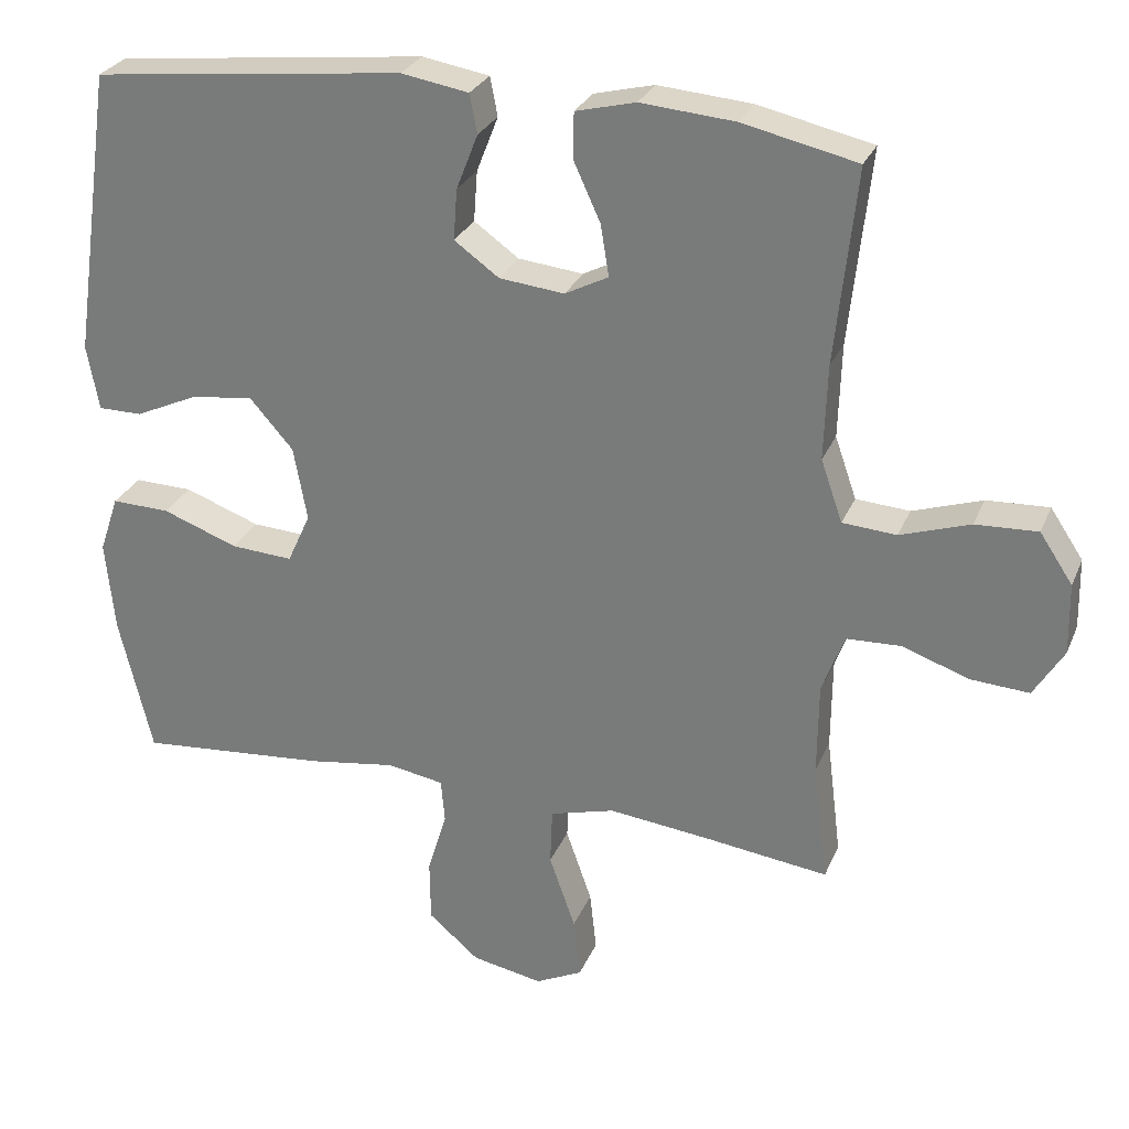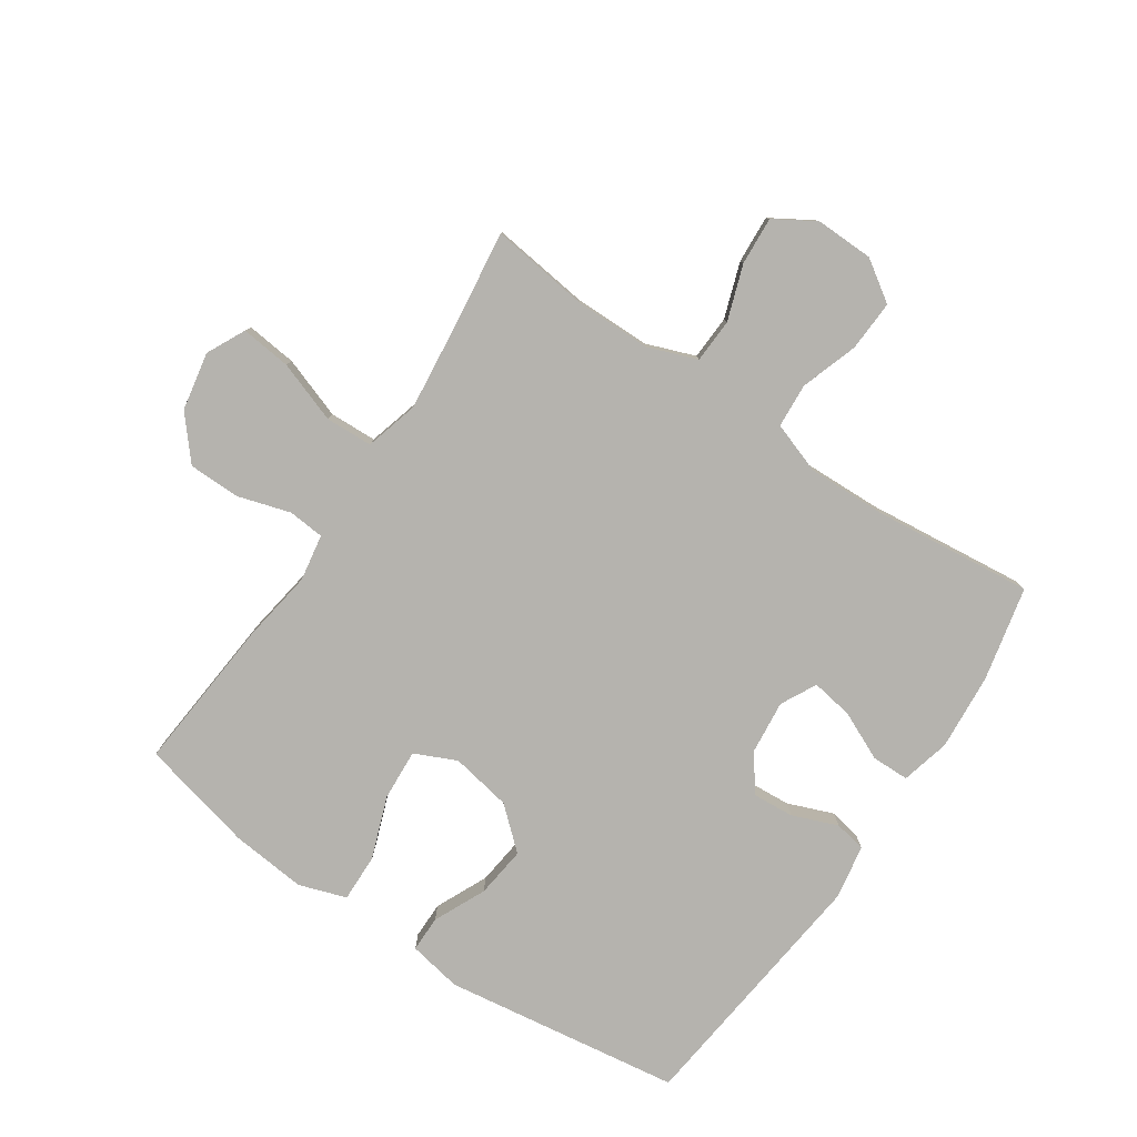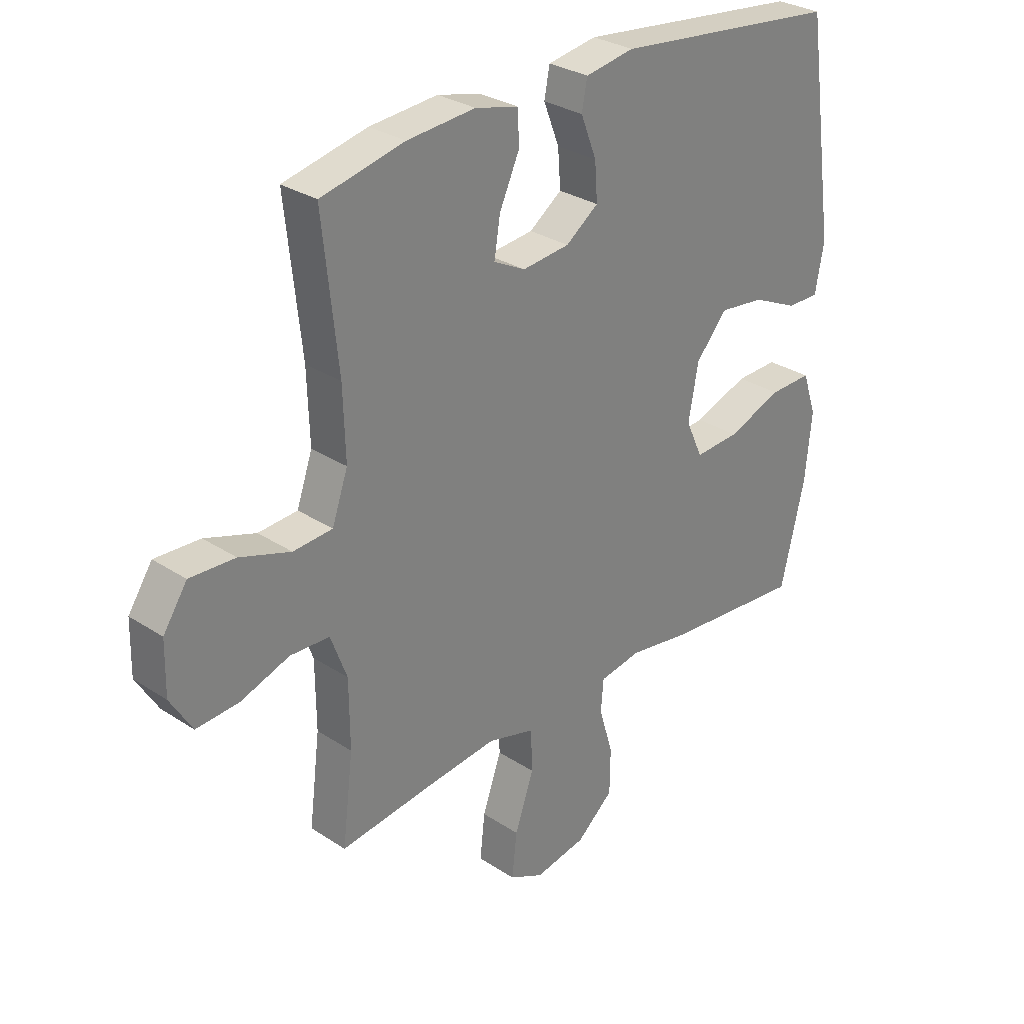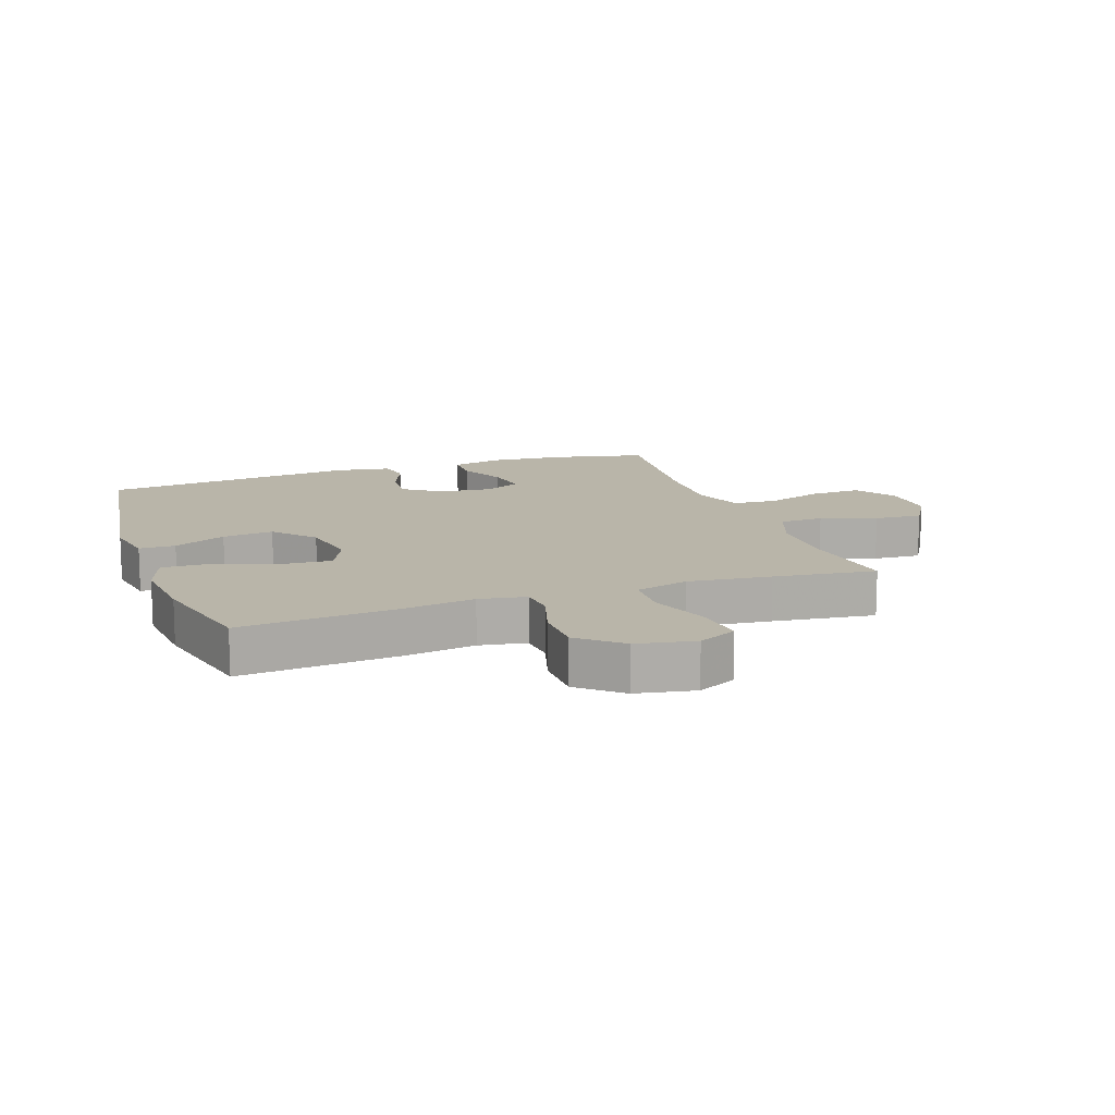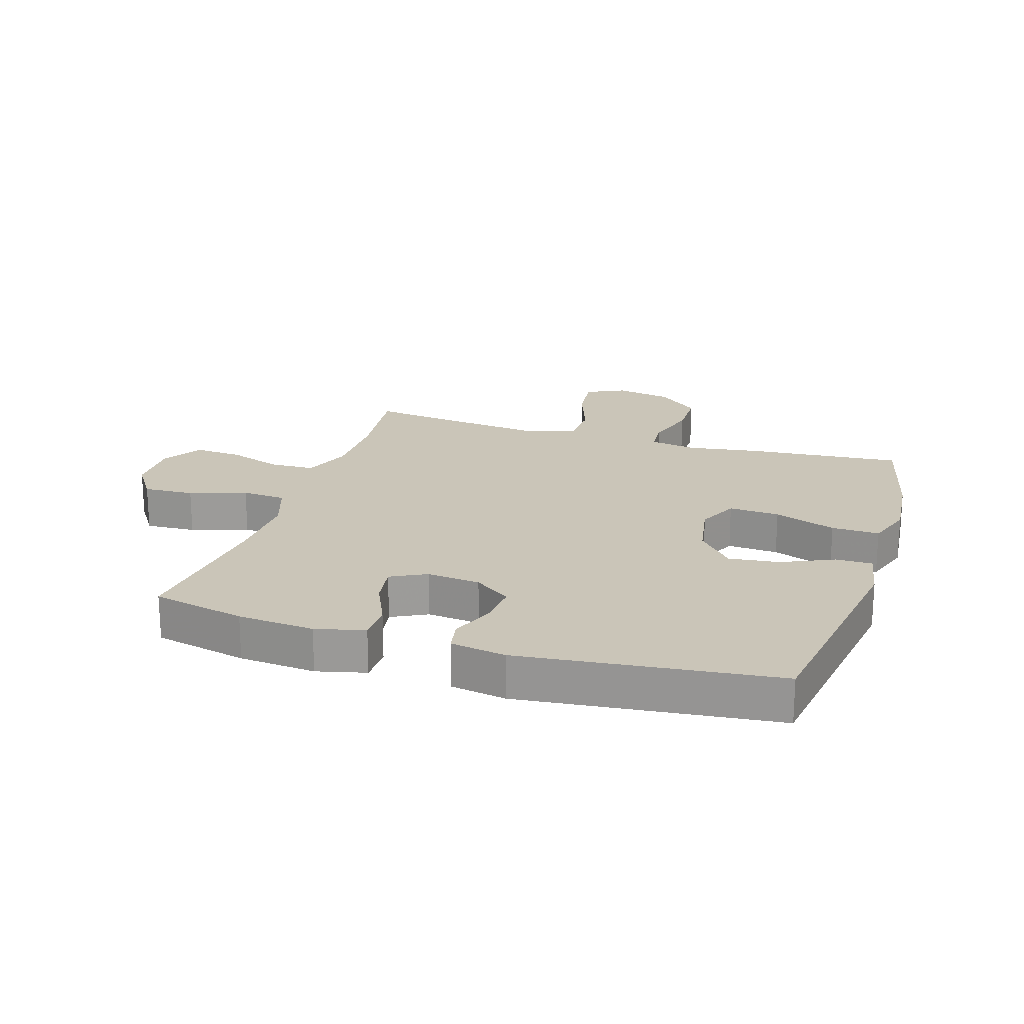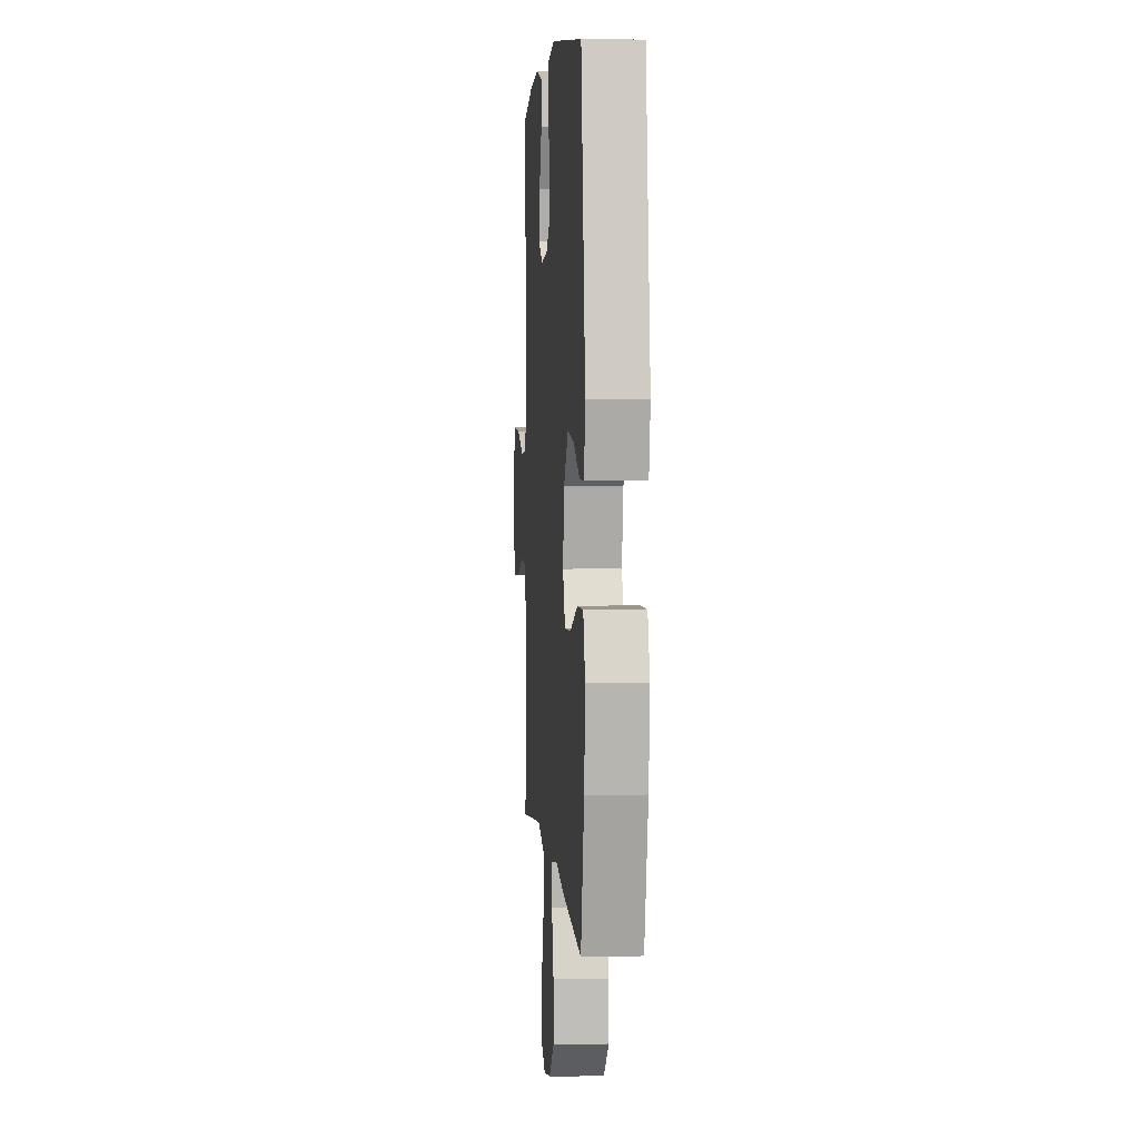
<metadata>
{"format":"obj","ext":"obj","renderer":"f3d","projection":"perspective","resolution":1024,"background":"white","views":[{"elev":28.0,"azim":-160.4,"up":"+Z"},{"elev":-80.0,"azim":-124.0,"up":"+Y"},{"elev":29.7,"azim":-46.1,"up":"+Z"},{"elev":13.4,"azim":160.6,"up":"+Y"},{"elev":20.4,"azim":17.6,"up":"+Y"},{"elev":4.0,"azim":85.6,"up":"+Z"}]}
</metadata>
<code>
v -0.5 0.07 0.5
v -0.347 0.07 0.534
v -0.222 0.07 0.544
v -0.142 0.07 0.524
v -0.141 0.07 0.463
v -0.177 0.07 0.384
v -0.188 0.07 0.316
v -0.13 0.07 0.286
v -0.043 0.07 0.295
v 0.017 0.07 0.338
v 0.012 0.07 0.406
v -0.017 0.07 0.48
v -0.007 0.07 0.532
v 0.083 0.07 0.547
v 0.5 0.07 0.5
v 0.556 0.07 0.113
v 0.54 0.07 0.026
v 0.481 0.07 0.026
v 0.396 0.07 0.065
v 0.313 0.07 0.075
v 0.255 0.07 0.009
v 0.237 0.07 -0.09
v 0.268 0.07 -0.158
v 0.351 0.07 -0.153
v 0.452 0.07 -0.116
v 0.53 0.07 -0.114
v 0.556 0.07 -0.191
v 0.544 0.07 -0.314
v 0.5 0.07 -0.5
v 0.246 0.07 -0.478
v 0.129 0.07 -0.46
v 0.053 0.07 -0.473
v 0.048 0.07 -0.532
v 0.074 0.07 -0.618
v 0.073 0.07 -0.702
v 0.005 0.07 -0.76
v -0.09 0.07 -0.778
v -0.153 0.07 -0.747
v -0.144 0.07 -0.665
v -0.109 0.07 -0.565
v -0.112 0.07 -0.488
v -0.199 0.07 -0.464
v -0.334 0.07 -0.479
v -0.5 0.07 -0.5
v -0.48 0.07 -0.339
v -0.481 0.07 -0.215
v -0.511 0.07 -0.135
v -0.583 0.07 -0.132
v -0.673 0.07 -0.163
v -0.751 0.07 -0.168
v -0.791 0.07 -0.102
v -0.789 0.07 -0.007
v -0.745 0.07 0.059
v -0.662 0.07 0.055
v -0.569 0.07 0.024
v -0.497 0.07 0.029
v -0.468 0.07 0.112
v -0.472 0.07 0.239
v -0.5 0 0.5
v -0.347 0 0.534
v -0.222 0 0.544
v -0.142 0 0.524
v -0.141 0 0.463
v -0.177 0 0.384
v -0.188 0 0.316
v -0.13 0 0.286
v -0.043 0 0.295
v 0.017 0 0.338
v 0.012 0 0.406
v -0.017 0 0.48
v -0.007 0 0.532
v 0.083 0 0.547
v 0.5 0 0.5
v 0.556 0 0.113
v 0.54 0 0.026
v 0.481 0 0.026
v 0.396 0 0.065
v 0.313 0 0.075
v 0.255 0 0.009
v 0.237 0 -0.09
v 0.268 0 -0.158
v 0.351 0 -0.153
v 0.452 0 -0.116
v 0.53 0 -0.114
v 0.556 0 -0.191
v 0.544 0 -0.314
v 0.5 0 -0.5
v 0.246 0 -0.478
v 0.129 0 -0.46
v 0.053 0 -0.473
v 0.048 0 -0.532
v 0.074 0 -0.618
v 0.073 0 -0.702
v 0.005 0 -0.76
v -0.09 0 -0.778
v -0.153 0 -0.747
v -0.144 0 -0.665
v -0.109 0 -0.565
v -0.112 0 -0.488
v -0.199 0 -0.464
v -0.334 0 -0.479
v -0.5 0 -0.5
v -0.48 0 -0.339
v -0.481 0 -0.215
v -0.511 0 -0.135
v -0.583 0 -0.132
v -0.673 0 -0.163
v -0.751 0 -0.168
v -0.791 0 -0.102
v -0.789 0 -0.007
v -0.745 0 0.059
v -0.662 0 0.055
v -0.569 0 0.024
v -0.497 0 0.029
v -0.468 0 0.112
v -0.472 0 0.239
f 52 53 54 55
f 52 55 56
f 51 52 56
f 48 49 50 51
f 47 48 51 56
f 46 47 56 57
f 43 44 45
f 42 43 45 46
f 41 42 46 57
f 37 38 39 40
f 37 40 41
f 36 37 41
f 33 34 35 36
f 32 33 36 41
f 31 32 41 57
f 24 25 26 27
f 23 24 27 28
f 16 17 18 19
f 16 19 20
f 15 16 20
f 14 15 20 21
f 11 12 13 14
f 10 11 14 21
f 3 4 5 6
f 3 6 7
f 58 1 2 3
f 58 3 7
f 57 58 7 8
f 31 57 8 9
f 23 28 29 30
f 22 23 30 31
f 21 22 31
f 9 10 21 31
f 113 112 111 110
f 114 113 110
f 114 110 109
f 109 108 107 106
f 114 109 106 105
f 115 114 105 104
f 103 102 101
f 104 103 101 100
f 115 104 100 99
f 98 97 96 95
f 99 98 95
f 99 95 94
f 94 93 92 91
f 99 94 91 90
f 115 99 90 89
f 85 84 83 82
f 86 85 82 81
f 77 76 75 74
f 78 77 74
f 78 74 73
f 79 78 73 72
f 72 71 70 69
f 79 72 69 68
f 64 63 62 61
f 65 64 61
f 61 60 59 116
f 65 61 116
f 66 65 116 115
f 67 66 115 89
f 88 87 86 81
f 89 88 81 80
f 89 80 79
f 89 79 68 67
f 1 59 60 2
f 2 60 61 3
f 3 61 62 4
f 4 62 63 5
f 5 63 64 6
f 6 64 65 7
f 7 65 66 8
f 8 66 67 9
f 9 67 68 10
f 10 68 69 11
f 11 69 70 12
f 12 70 71 13
f 13 71 72 14
f 14 72 73 15
f 15 73 74 16
f 16 74 75 17
f 17 75 76 18
f 18 76 77 19
f 19 77 78 20
f 20 78 79 21
f 21 79 80 22
f 22 80 81 23
f 23 81 82 24
f 24 82 83 25
f 25 83 84 26
f 26 84 85 27
f 27 85 86 28
f 28 86 87 29
f 29 87 88 30
f 30 88 89 31
f 31 89 90 32
f 32 90 91 33
f 33 91 92 34
f 34 92 93 35
f 35 93 94 36
f 36 94 95 37
f 37 95 96 38
f 38 96 97 39
f 39 97 98 40
f 40 98 99 41
f 41 99 100 42
f 42 100 101 43
f 43 101 102 44
f 44 102 103 45
f 45 103 104 46
f 46 104 105 47
f 47 105 106 48
f 48 106 107 49
f 49 107 108 50
f 50 108 109 51
f 51 109 110 52
f 52 110 111 53
f 53 111 112 54
f 54 112 113 55
f 55 113 114 56
f 56 114 115 57
f 57 115 116 58
f 58 116 59 1

</code>
